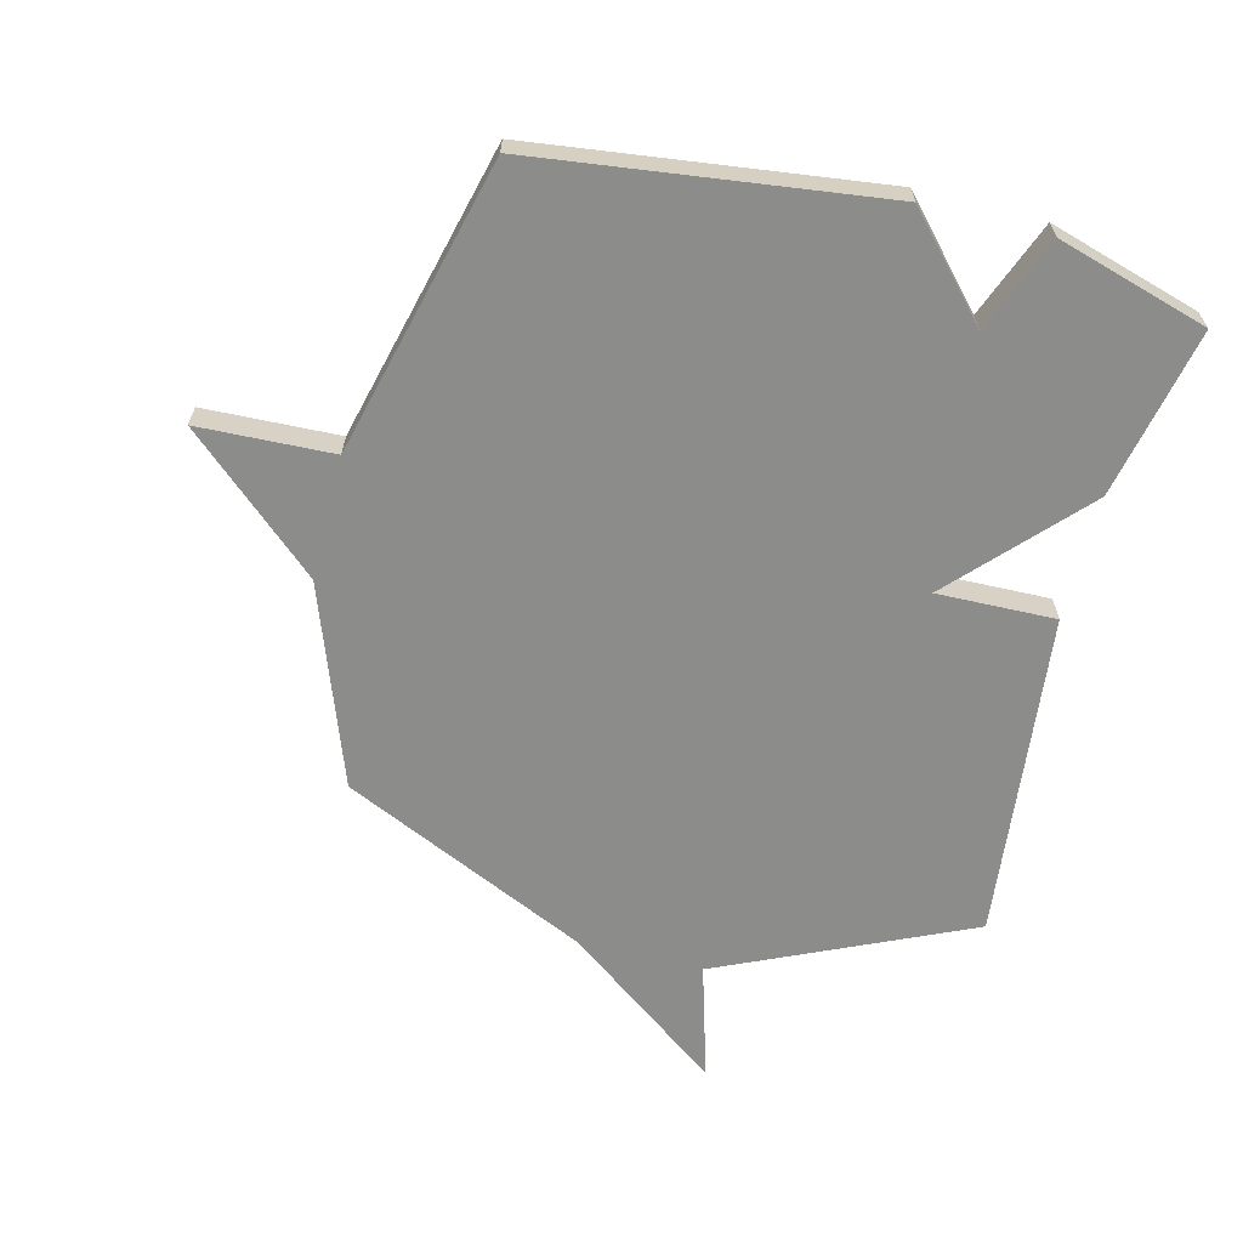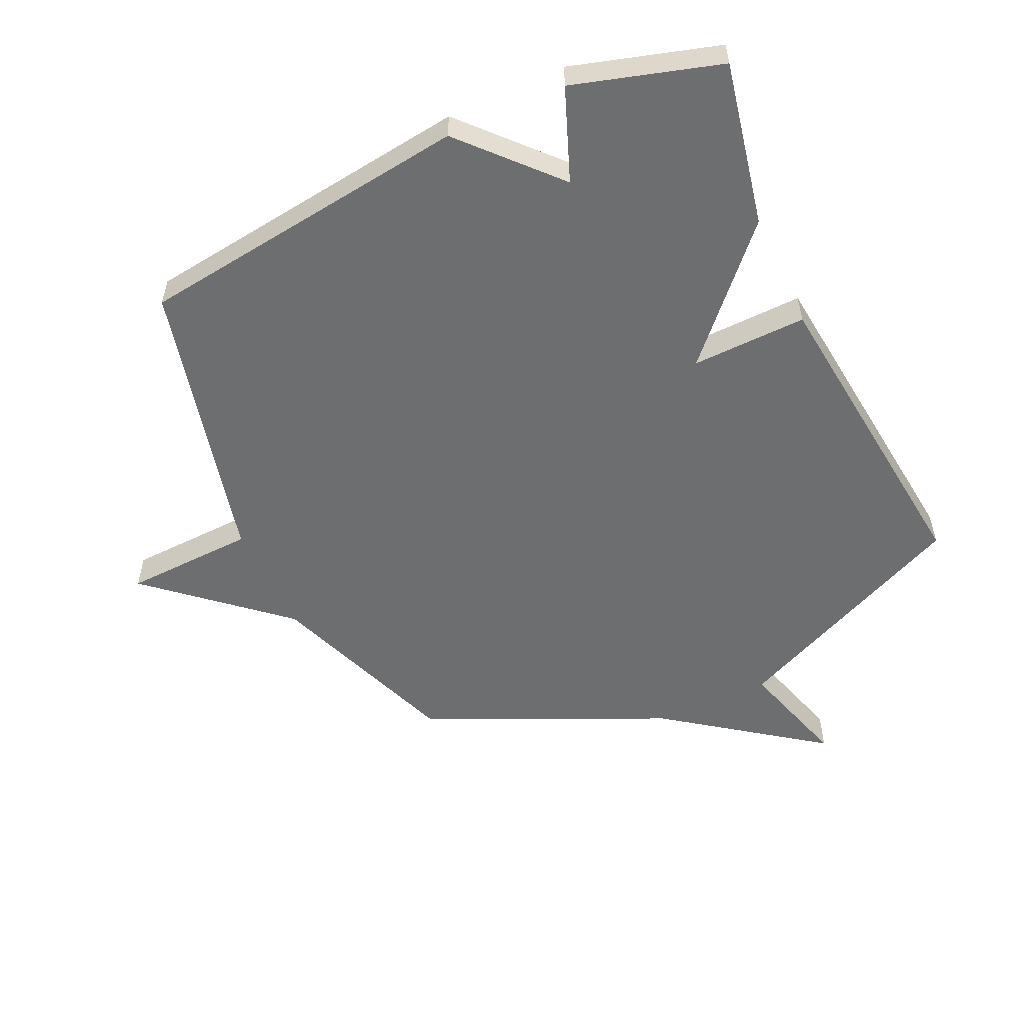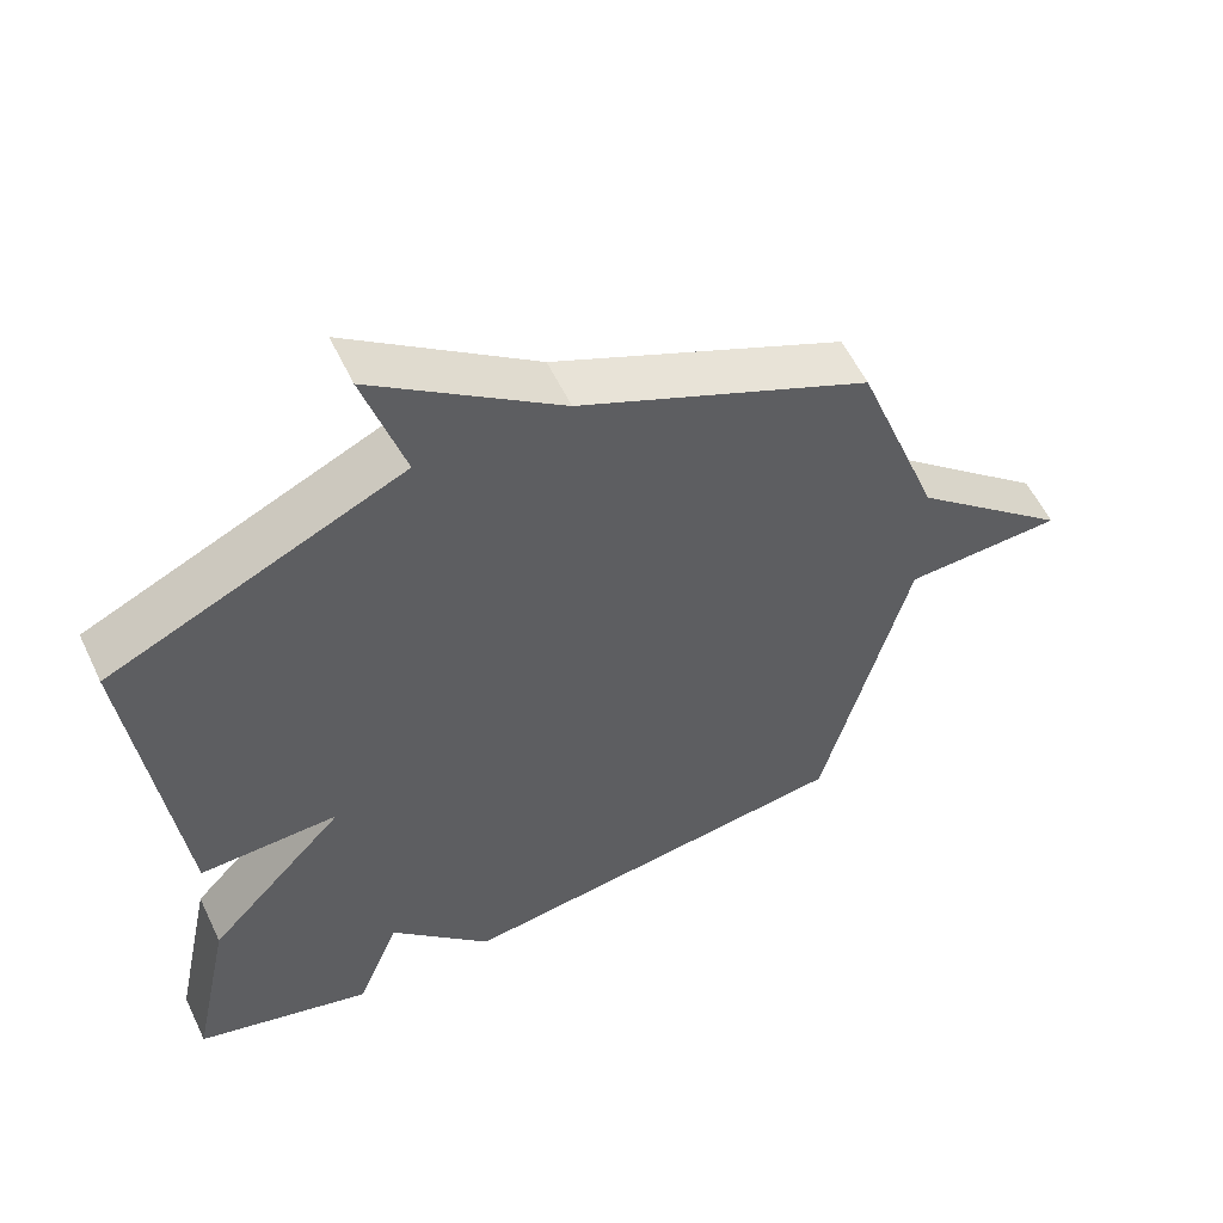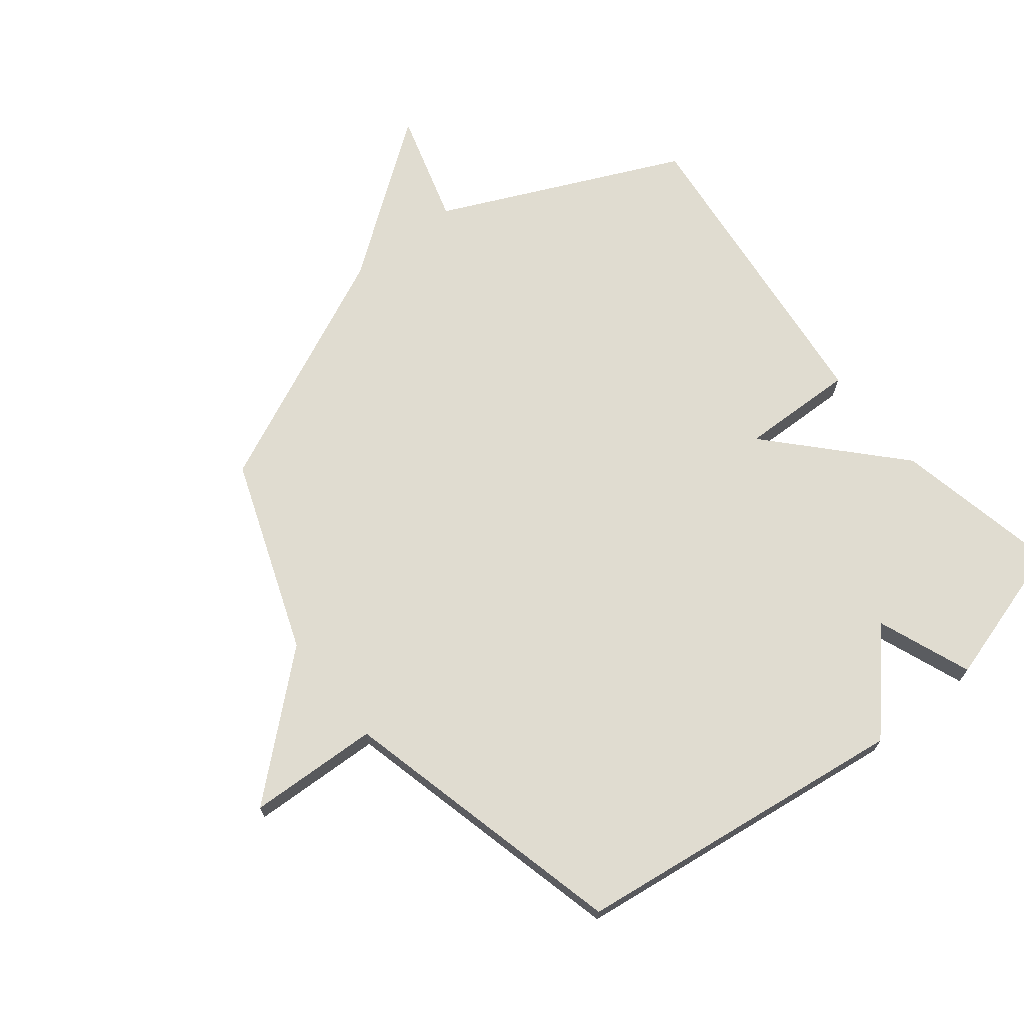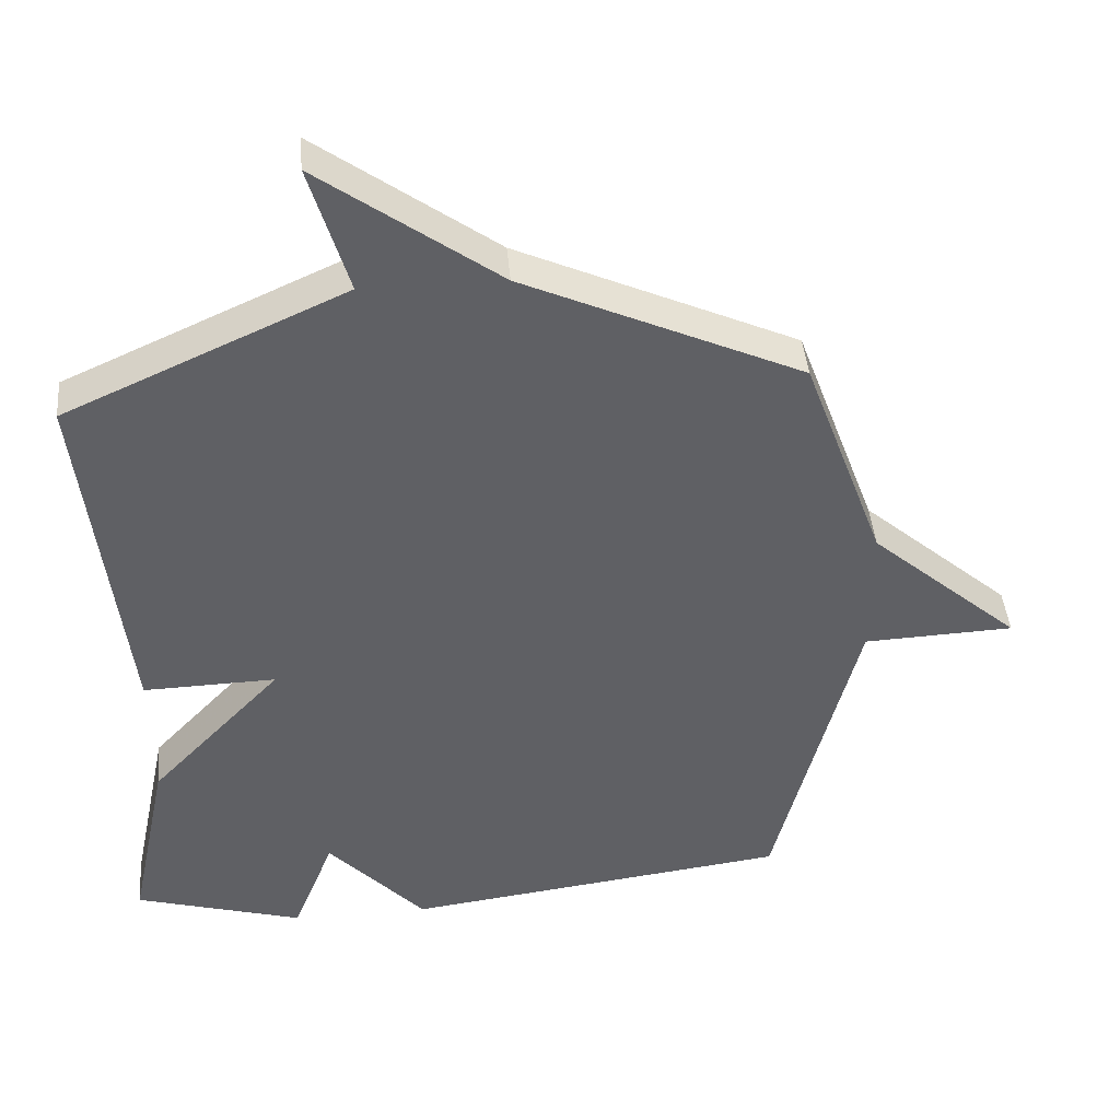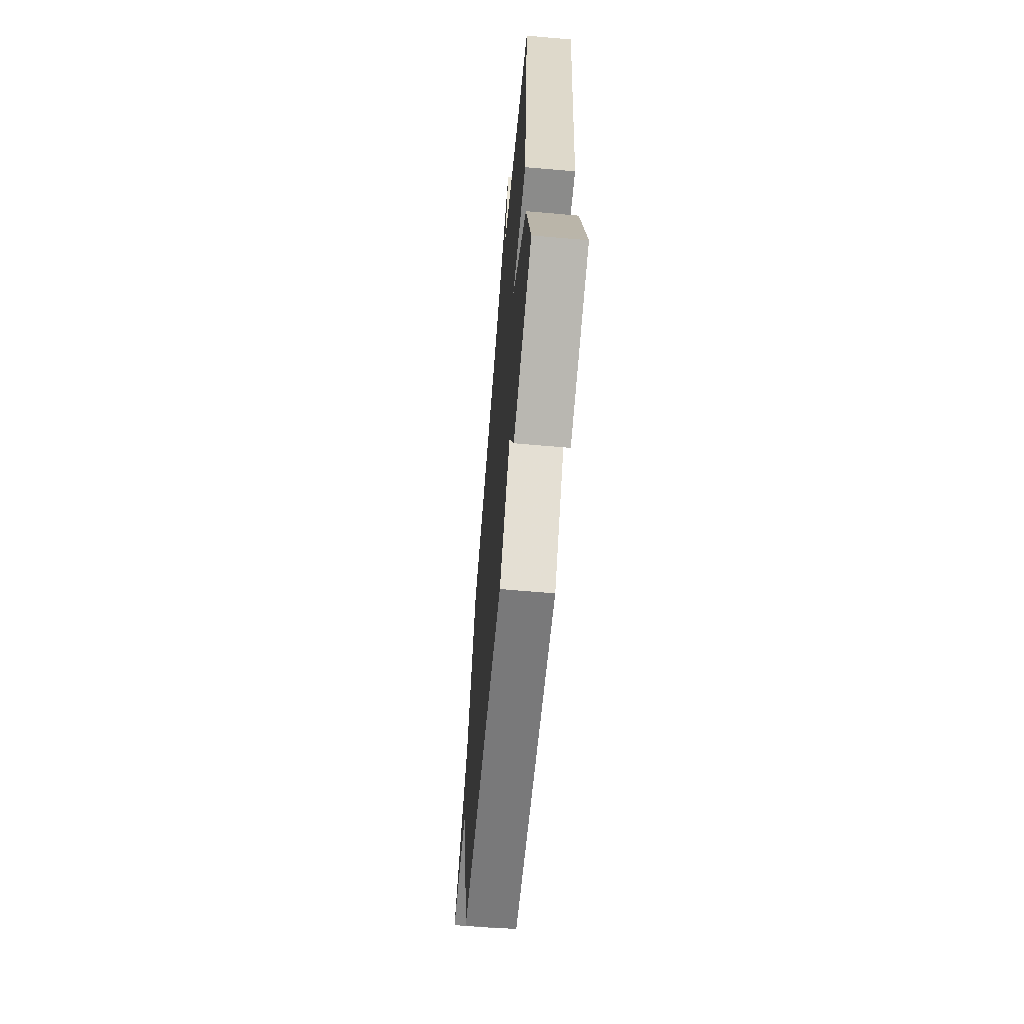
<metadata>
{"format":"obj","ext":"obj","renderer":"f3d","projection":"perspective","resolution":1024,"background":"white","views":[{"elev":-64.1,"azim":165.7,"up":"+Y"},{"elev":-54.2,"azim":-155.1,"up":"+Y"},{"elev":57.6,"azim":-25.4,"up":"+Z"},{"elev":69.6,"azim":141.6,"up":"+Y"},{"elev":43.6,"azim":-5.1,"up":"+Z"},{"elev":-65.2,"azim":-95.0,"up":"+Z"}]}
</metadata>
<code>
v -0.5 0.07 -0.5
v -0.443 0.07 -0.227
v -0.252 0.07 -0.022
v -0.443 0.07 -0.027
v -0.5 0.07 0.5
v -0.099 0.07 0.683
v -0.154 0.07 0.871
v 0.101 0.07 0.683
v 0.5 0.07 0.5
v 0.618 0.07 0.178
v 0.835 0.07 -0.013
v 0.618 0.07 -0.022
v 0.5 0.07 -0.5
v -0.057 0.07 -0.572
v -0.197 0.07 -0.418
v -0.257 0.07 -0.572
v -0.5 0 -0.5
v -0.443 0 -0.227
v -0.252 0 -0.022
v -0.443 0 -0.027
v -0.5 0 0.5
v -0.099 0 0.683
v -0.154 0 0.871
v 0.101 0 0.683
v 0.5 0 0.5
v 0.618 0 0.178
v 0.835 0 -0.013
v 0.618 0 -0.022
v 0.5 0 -0.5
v -0.057 0 -0.572
v -0.197 0 -0.418
v -0.257 0 -0.572
f 1 2 3
f 16 1 3
f 15 16 3
f 14 15 3
f 13 14 3
f 12 13 3
f 10 11 12 3
f 4 5 6
f 3 4 6
f 10 3 6
f 9 10 6
f 8 9 6
f 6 7 8
f 19 18 17
f 19 17 32
f 19 32 31
f 19 31 30
f 19 30 29
f 19 29 28
f 19 28 27 26
f 22 21 20
f 22 20 19
f 22 19 26
f 22 26 25
f 22 25 24
f 24 23 22
f 1 17 18 2
f 2 18 19 3
f 3 19 20 4
f 4 20 21 5
f 5 21 22 6
f 6 22 23 7
f 7 23 24 8
f 8 24 25 9
f 9 25 26 10
f 10 26 27 11
f 11 27 28 12
f 12 28 29 13
f 13 29 30 14
f 14 30 31 15
f 15 31 32 16
f 16 32 17 1

</code>
